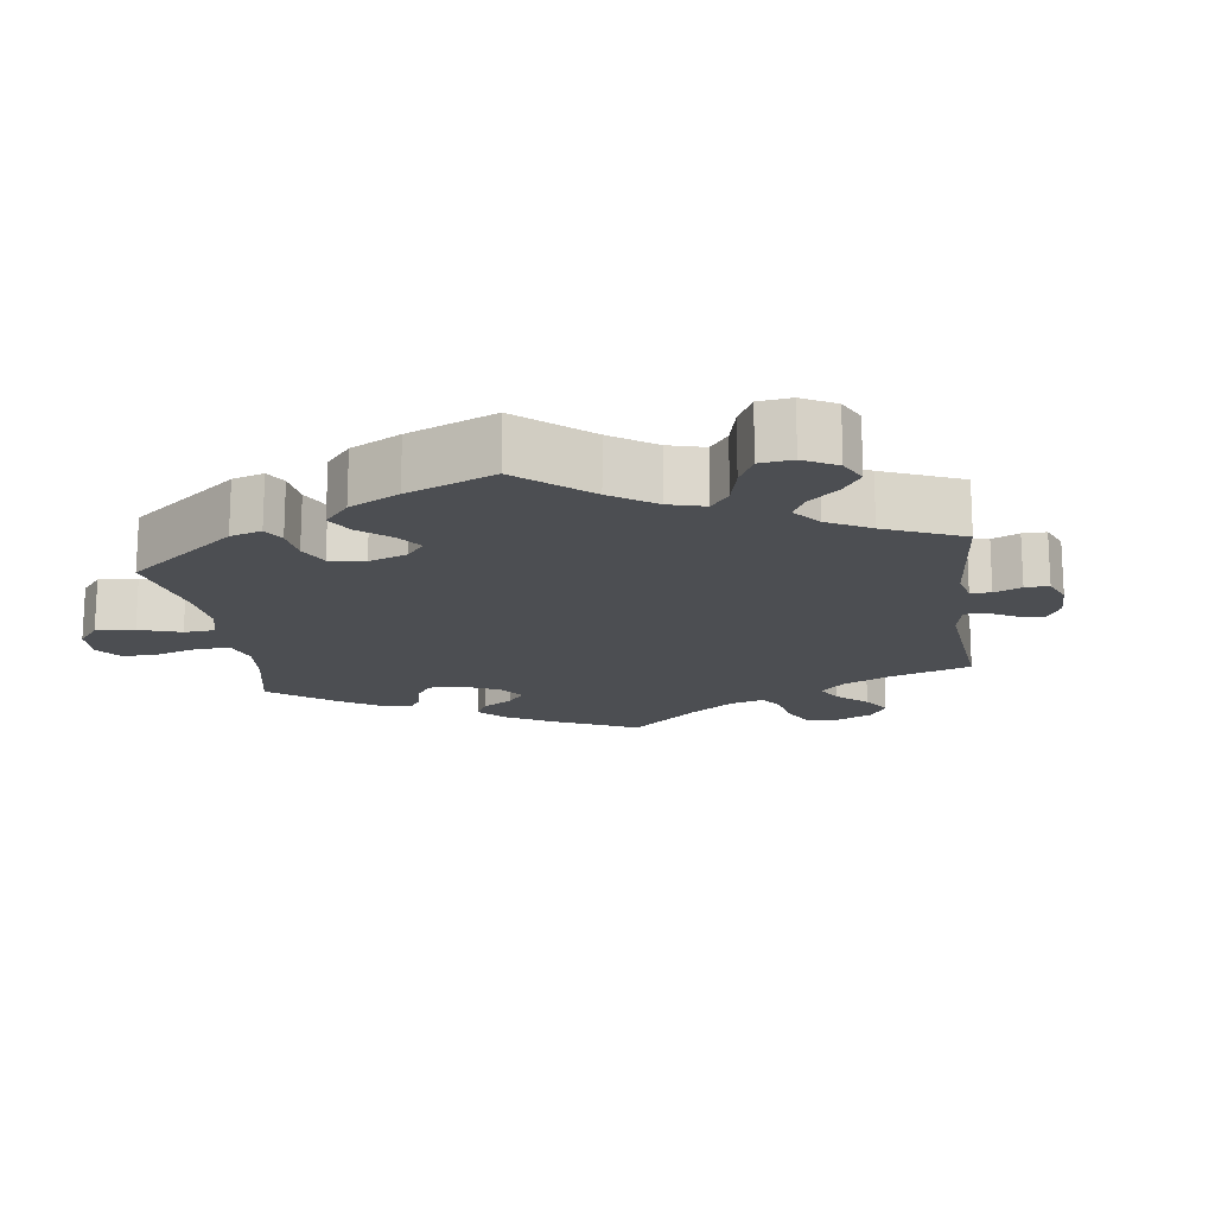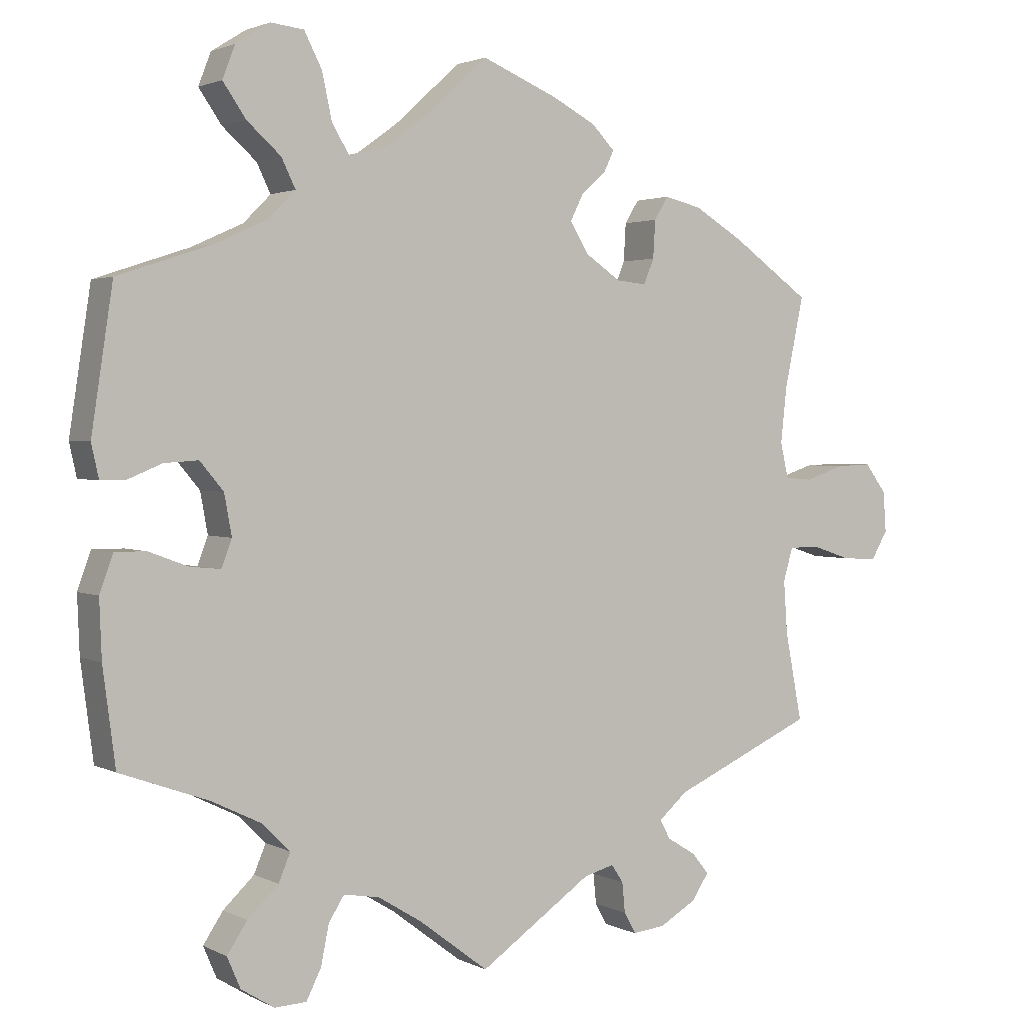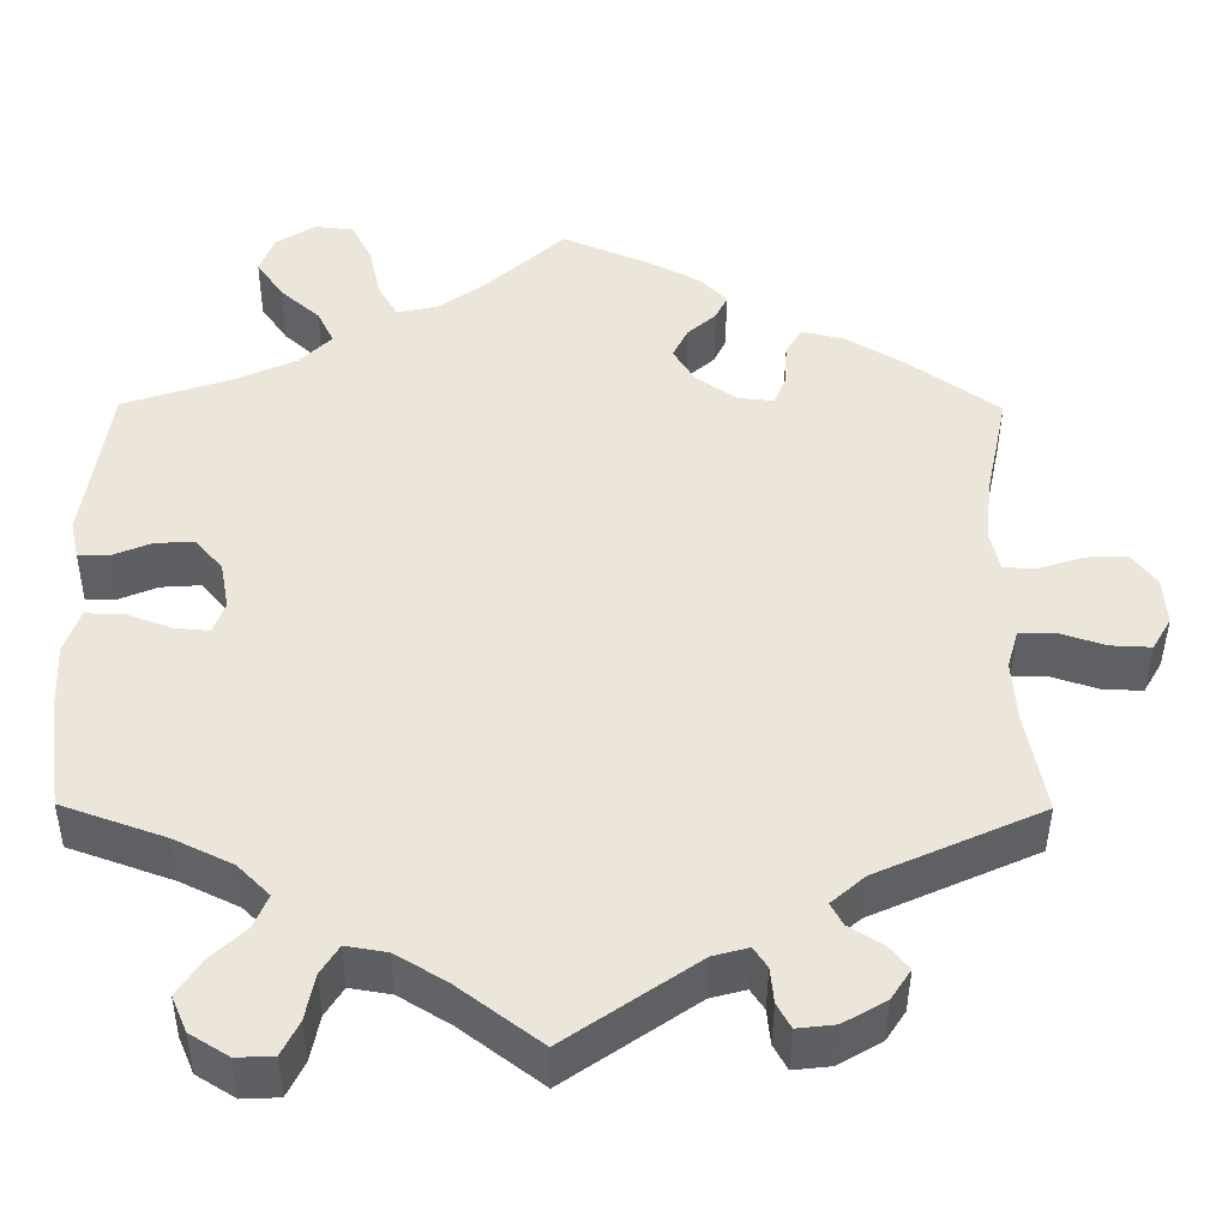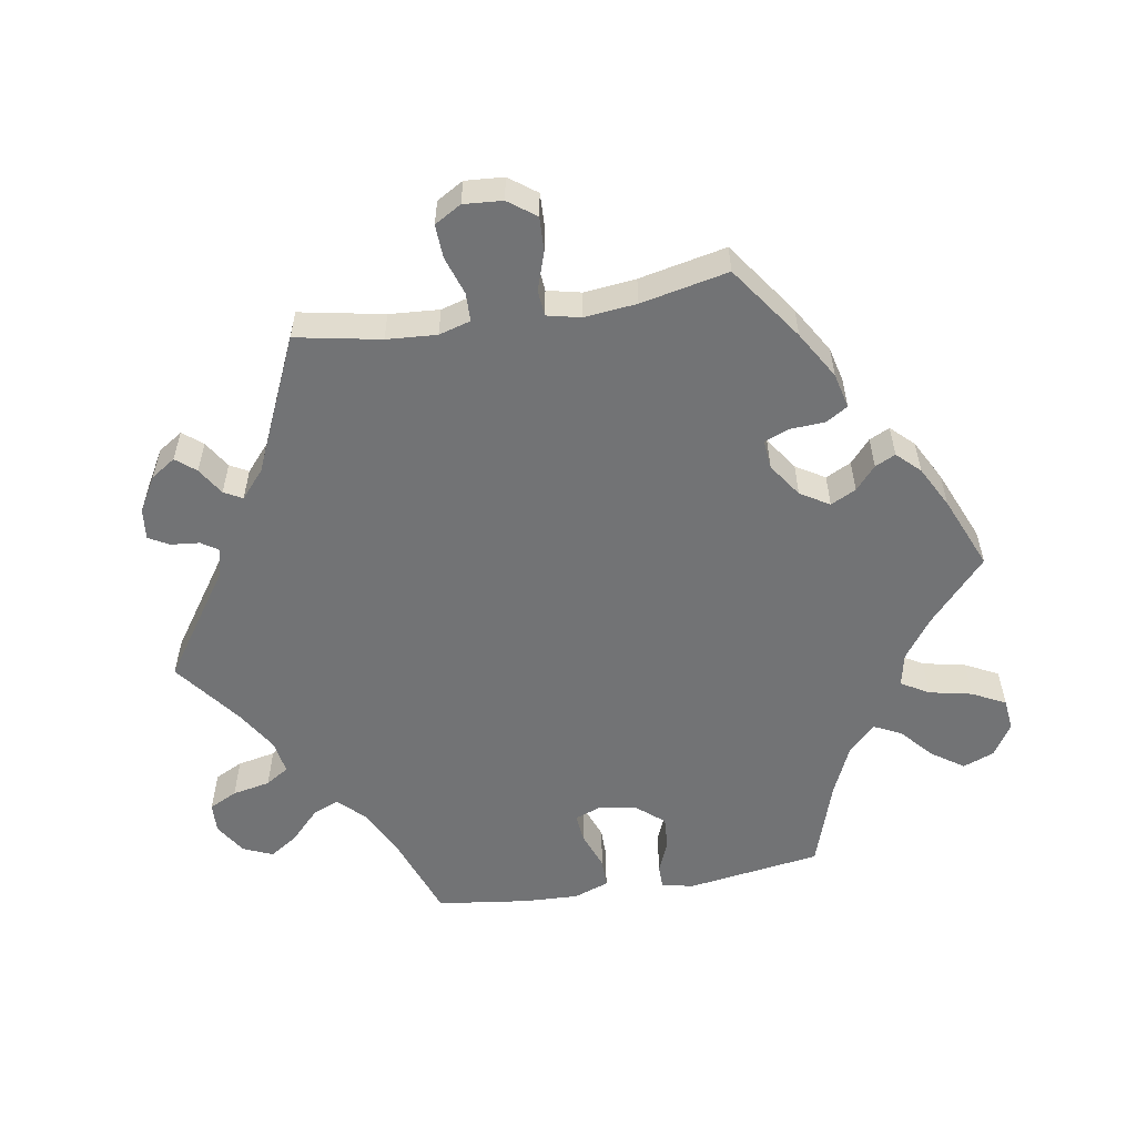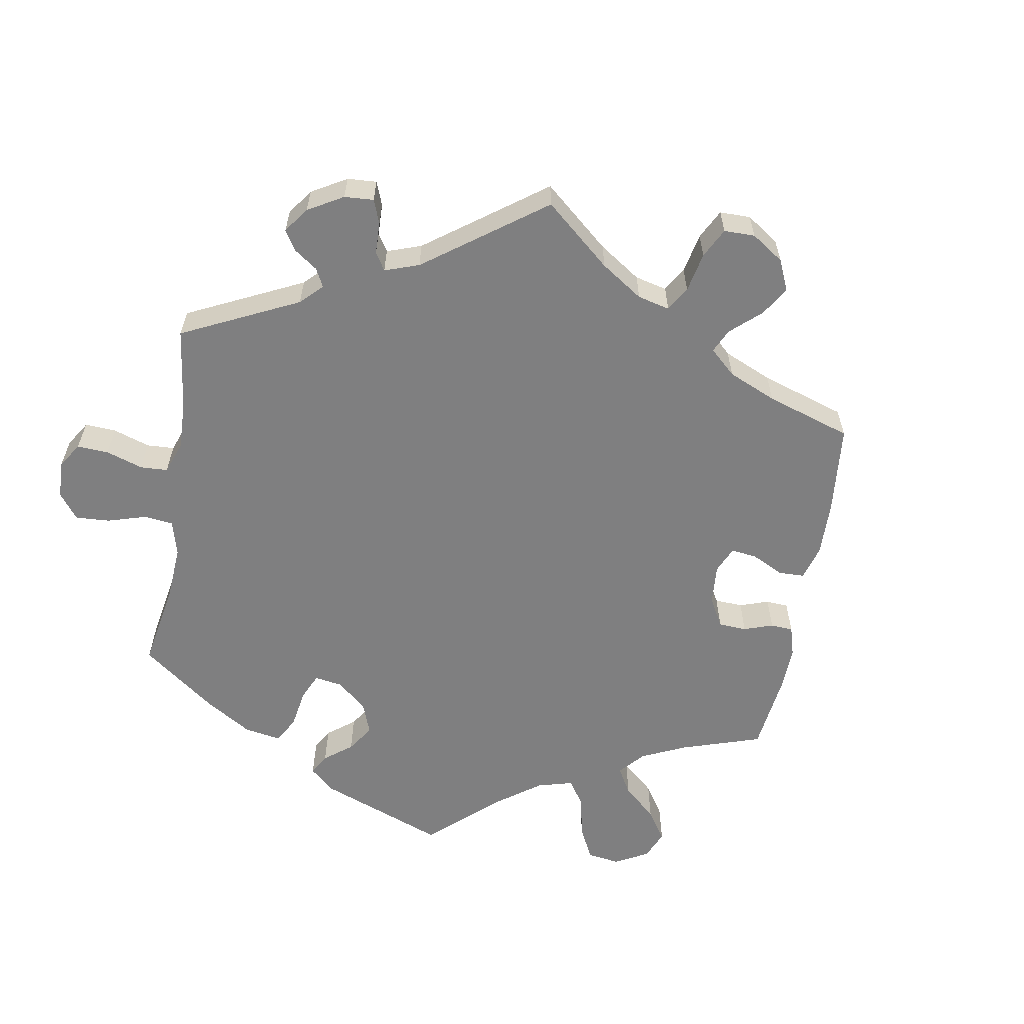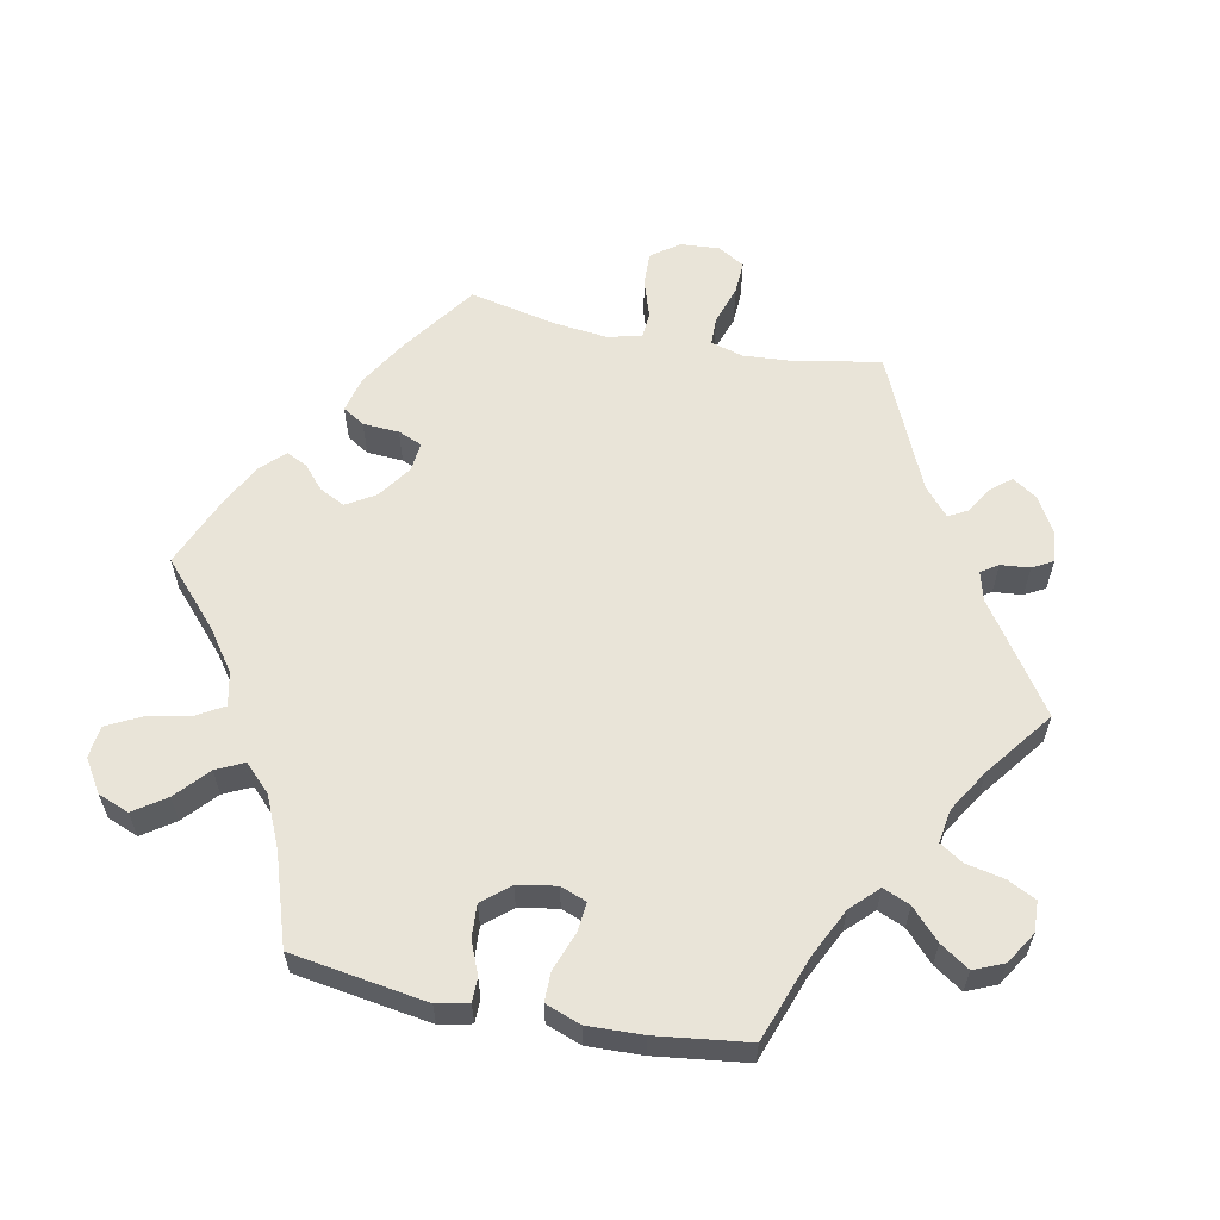
<metadata>
{"format":"obj","ext":"obj","renderer":"f3d","projection":"perspective","resolution":1024,"background":"white","views":[{"elev":-16.5,"azim":127.9,"up":"+Y"},{"elev":2.2,"azim":149.0,"up":"+Z"},{"elev":-42.3,"azim":179.6,"up":"+Z"},{"elev":-55.8,"azim":-80.5,"up":"+Y"},{"elev":-59.7,"azim":-129.6,"up":"+Y"},{"elev":60.0,"azim":101.5,"up":"+Y"}]}
</metadata>
<code>
v -0.395 0.07 0.364
v -0.328 0.07 0.404
v -0.278 0.07 0.416
v -0.259 0.07 0.385
v -0.256 0.07 0.334
v -0.242 0.07 0.3
v -0.201 0.07 0.304
v -0.153 0.07 0.337
v -0.128 0.07 0.378
v -0.146 0.07 0.414
v -0.179 0.07 0.443
v -0.193 0.07 0.472
v -0.162 0.07 0.504
v -0.103 0.07 0.535
v 0 0.07 0.578
v 0.089 0.07 0.497
v 0.146 0.07 0.456
v 0.193 0.07 0.446
v 0.216 0.07 0.485
v 0.229 0.07 0.546
v 0.253 0.07 0.593
v 0.298 0.07 0.598
v 0.344 0.07 0.569
v 0.361 0.07 0.525
v 0.33 0.07 0.48
v 0.284 0.07 0.439
v 0.265 0.07 0.4
v 0.302 0.07 0.363
v 0.373 0.07 0.331
v 0.5 0.07 0.289
v 0.529 0.07 0.098
v 0.519 0.07 0.053
v 0.485 0.07 0.053
v 0.439 0.07 0.072
v 0.393 0.07 0.075
v 0.361 0.07 0.037
v 0.351 0.07 -0.018
v 0.365 0.07 -0.055
v 0.406 0.07 -0.051
v 0.46 0.07 -0.031
v 0.502 0.07 -0.031
v 0.52 0.07 -0.081
v 0.517 0.07 -0.159
v 0.5 0.07 -0.289
v 0.38 0.07 -0.332
v 0.312 0.07 -0.365
v 0.275 0.07 -0.402
v 0.291 0.07 -0.44
v 0.333 0.07 -0.48
v 0.36 0.07 -0.521
v 0.342 0.07 -0.563
v 0.297 0.07 -0.591
v 0.254 0.07 -0.589
v 0.234 0.07 -0.549
v 0.223 0.07 -0.495
v 0.202 0.07 -0.462
v 0.154 0.07 -0.47
v 0.095 0.07 -0.506
v 0 0.07 -0.578
v -0.152 0.07 -0.473
v -0.193 0.07 -0.462
v -0.209 0.07 -0.486
v -0.213 0.07 -0.527
v -0.229 0.07 -0.556
v -0.273 0.07 -0.551
v -0.323 0.07 -0.522
v -0.346 0.07 -0.487
v -0.323 0.07 -0.459
v -0.284 0.07 -0.435
v -0.27 0.07 -0.409
v -0.309 0.07 -0.375
v -0.501 0.07 -0.289
v -0.478 0.07 -0.169
v -0.473 0.07 -0.098
v -0.486 0.07 -0.053
v -0.526 0.07 -0.052
v -0.581 0.07 -0.07
v -0.628 0.07 -0.072
v -0.65 0.07 -0.034
v -0.646 0.07 0.021
v -0.617 0.07 0.06
v -0.569 0.07 0.058
v -0.515 0.07 0.04
v -0.478 0.07 0.043
v -0.467 0.07 0.091
v -0.475 0.07 0.165
v -0.501 0.07 0.289
v -0.395 0 0.364
v -0.328 0 0.404
v -0.278 0 0.416
v -0.259 0 0.385
v -0.256 0 0.334
v -0.242 0 0.3
v -0.201 0 0.304
v -0.153 0 0.337
v -0.128 0 0.378
v -0.146 0 0.414
v -0.179 0 0.443
v -0.193 0 0.472
v -0.162 0 0.504
v -0.103 0 0.535
v 0 0 0.578
v 0.089 0 0.497
v 0.146 0 0.456
v 0.193 0 0.446
v 0.216 0 0.485
v 0.229 0 0.546
v 0.253 0 0.593
v 0.298 0 0.598
v 0.344 0 0.569
v 0.361 0 0.525
v 0.33 0 0.48
v 0.284 0 0.439
v 0.265 0 0.4
v 0.302 0 0.363
v 0.373 0 0.331
v 0.5 0 0.289
v 0.529 0 0.098
v 0.519 0 0.053
v 0.485 0 0.053
v 0.439 0 0.072
v 0.393 0 0.075
v 0.361 0 0.037
v 0.351 0 -0.018
v 0.365 0 -0.055
v 0.406 0 -0.051
v 0.46 0 -0.031
v 0.502 0 -0.031
v 0.52 0 -0.081
v 0.517 0 -0.159
v 0.5 0 -0.289
v 0.38 0 -0.332
v 0.312 0 -0.365
v 0.275 0 -0.402
v 0.291 0 -0.44
v 0.333 0 -0.48
v 0.36 0 -0.521
v 0.342 0 -0.563
v 0.297 0 -0.591
v 0.254 0 -0.589
v 0.234 0 -0.549
v 0.223 0 -0.495
v 0.202 0 -0.462
v 0.154 0 -0.47
v 0.095 0 -0.506
v 0 0 -0.578
v -0.152 0 -0.473
v -0.193 0 -0.462
v -0.209 0 -0.486
v -0.213 0 -0.527
v -0.229 0 -0.556
v -0.273 0 -0.551
v -0.323 0 -0.522
v -0.346 0 -0.487
v -0.323 0 -0.459
v -0.284 0 -0.435
v -0.27 0 -0.409
v -0.309 0 -0.375
v -0.501 0 -0.289
v -0.478 0 -0.169
v -0.473 0 -0.098
v -0.486 0 -0.053
v -0.526 0 -0.052
v -0.581 0 -0.07
v -0.628 0 -0.072
v -0.65 0 -0.034
v -0.646 0 0.021
v -0.617 0 0.06
v -0.569 0 0.058
v -0.515 0 0.04
v -0.478 0 0.043
v -0.467 0 0.091
v -0.475 0 0.165
v -0.501 0 0.289
f 86 87 1 2
f 85 86 2 3
f 84 85 3 4
f 80 81 82 83
f 80 83 84
f 79 80 84
f 76 77 78 79
f 75 76 79 84
f 74 75 84 4
f 71 72 73
f 70 71 73 74
f 66 67 68 69
f 66 69 70
f 65 66 70
f 62 63 64 65
f 61 62 65 70
f 60 61 70 74
f 58 59 60 74
f 52 53 54 55
f 52 55 56
f 51 52 56
f 48 49 50 51
f 47 48 51 56
f 46 47 56 57
f 42 43 44 45
f 42 45 46
f 39 40 41 42
f 38 39 42 46
f 37 38 46 57
f 31 32 33 34
f 29 30 31 34
f 28 29 34 35
f 27 28 35 36
f 23 24 25 26
f 23 26 27
f 22 23 27
f 19 20 21 22
f 18 19 22 27
f 17 18 27 36
f 13 14 15 16
f 10 11 12 13
f 9 10 13 16
f 8 9 16 17
f 74 4 5
f 74 5 6
f 58 74 6 7
f 36 37 57 58
f 17 36 58
f 7 8 17 58
f 89 88 174 173
f 90 89 173 172
f 91 90 172 171
f 170 169 168 167
f 171 170 167
f 171 167 166
f 166 165 164 163
f 171 166 163 162
f 91 171 162 161
f 160 159 158
f 161 160 158 157
f 156 155 154 153
f 157 156 153
f 157 153 152
f 152 151 150 149
f 157 152 149 148
f 161 157 148 147
f 161 147 146 145
f 142 141 140 139
f 143 142 139
f 143 139 138
f 138 137 136 135
f 143 138 135 134
f 144 143 134 133
f 132 131 130 129
f 133 132 129
f 129 128 127 126
f 133 129 126 125
f 144 133 125 124
f 121 120 119 118
f 121 118 117 116
f 122 121 116 115
f 123 122 115 114
f 113 112 111 110
f 114 113 110
f 114 110 109
f 109 108 107 106
f 114 109 106 105
f 123 114 105 104
f 103 102 101 100
f 100 99 98 97
f 103 100 97 96
f 104 103 96 95
f 92 91 161
f 93 92 161
f 94 93 161 145
f 145 144 124 123
f 145 123 104
f 145 104 95 94
f 1 88 89 2
f 2 89 90 3
f 3 90 91 4
f 4 91 92 5
f 5 92 93 6
f 6 93 94 7
f 7 94 95 8
f 8 95 96 9
f 9 96 97 10
f 10 97 98 11
f 11 98 99 12
f 12 99 100 13
f 13 100 101 14
f 14 101 102 15
f 15 102 103 16
f 16 103 104 17
f 17 104 105 18
f 18 105 106 19
f 19 106 107 20
f 20 107 108 21
f 21 108 109 22
f 22 109 110 23
f 23 110 111 24
f 24 111 112 25
f 25 112 113 26
f 26 113 114 27
f 27 114 115 28
f 28 115 116 29
f 29 116 117 30
f 30 117 118 31
f 31 118 119 32
f 32 119 120 33
f 33 120 121 34
f 34 121 122 35
f 35 122 123 36
f 36 123 124 37
f 37 124 125 38
f 38 125 126 39
f 39 126 127 40
f 40 127 128 41
f 41 128 129 42
f 42 129 130 43
f 43 130 131 44
f 44 131 132 45
f 45 132 133 46
f 46 133 134 47
f 47 134 135 48
f 48 135 136 49
f 49 136 137 50
f 50 137 138 51
f 51 138 139 52
f 52 139 140 53
f 53 140 141 54
f 54 141 142 55
f 55 142 143 56
f 56 143 144 57
f 57 144 145 58
f 58 145 146 59
f 59 146 147 60
f 60 147 148 61
f 61 148 149 62
f 62 149 150 63
f 63 150 151 64
f 64 151 152 65
f 65 152 153 66
f 66 153 154 67
f 67 154 155 68
f 68 155 156 69
f 69 156 157 70
f 70 157 158 71
f 71 158 159 72
f 72 159 160 73
f 73 160 161 74
f 74 161 162 75
f 75 162 163 76
f 76 163 164 77
f 77 164 165 78
f 78 165 166 79
f 79 166 167 80
f 80 167 168 81
f 81 168 169 82
f 82 169 170 83
f 83 170 171 84
f 84 171 172 85
f 85 172 173 86
f 86 173 174 87
f 87 174 88 1

</code>
